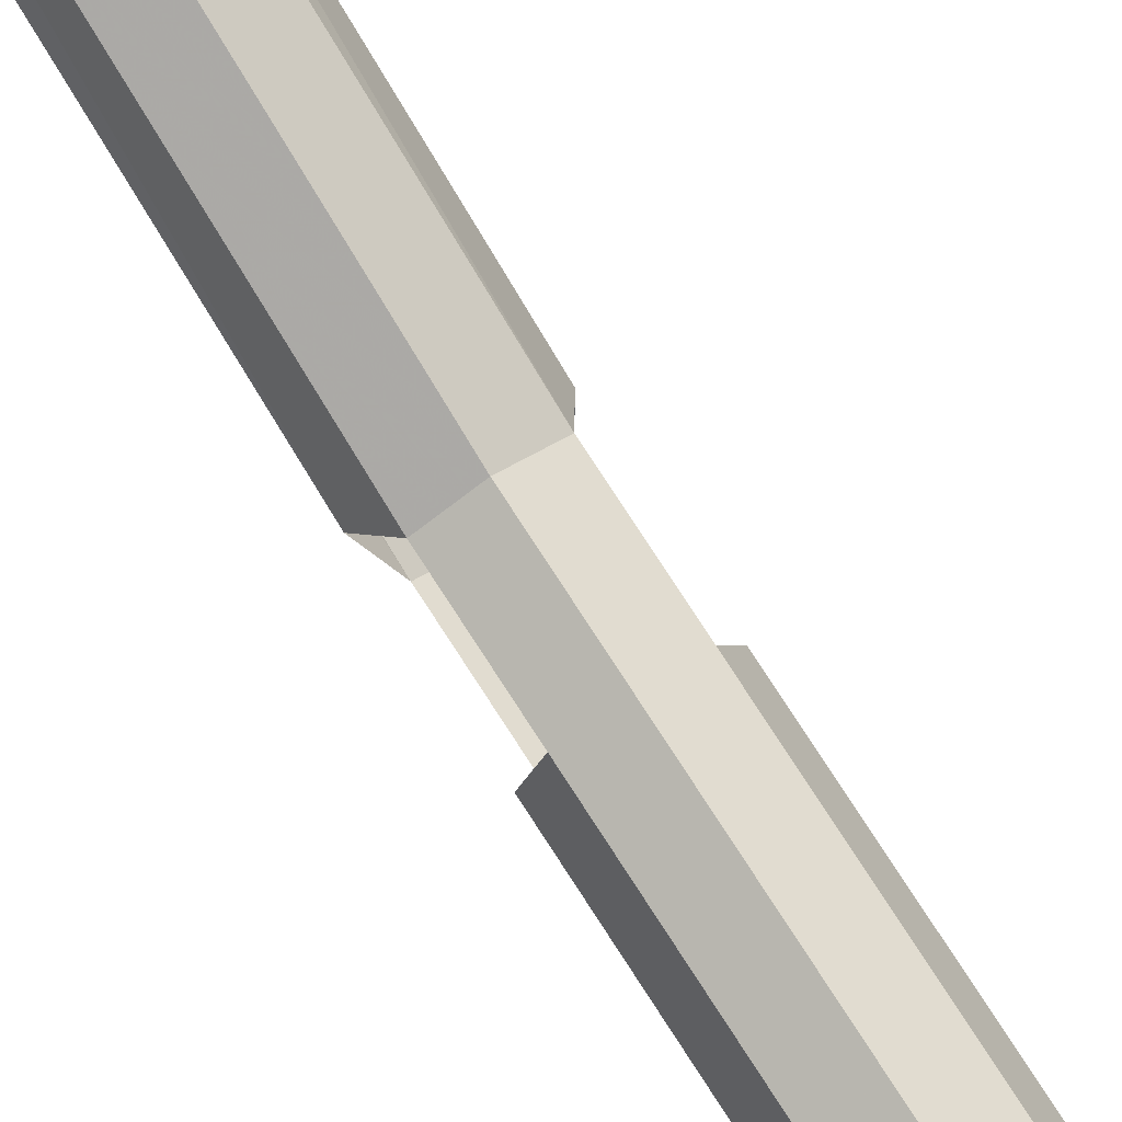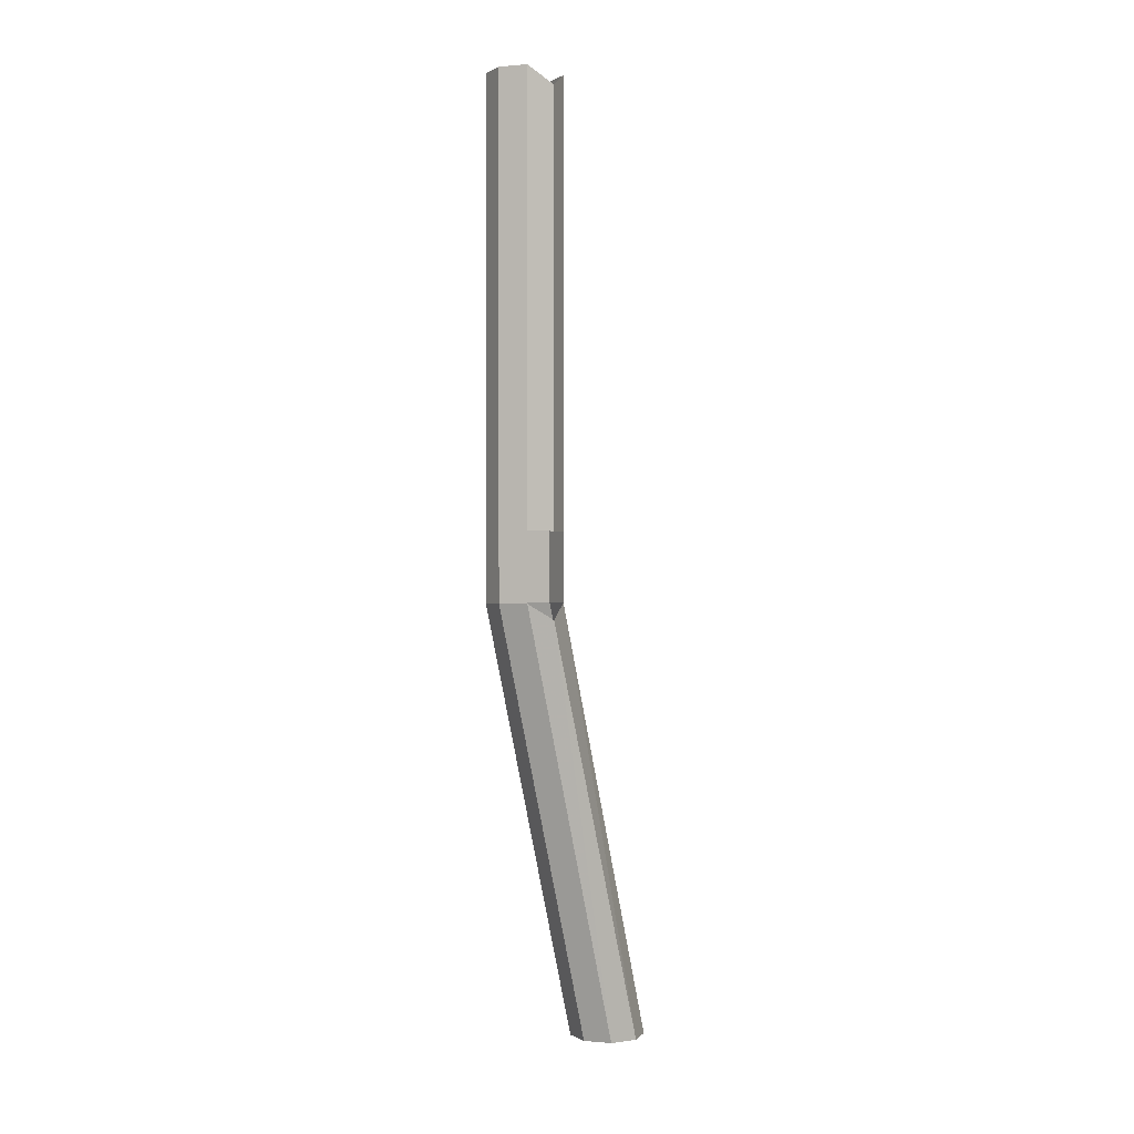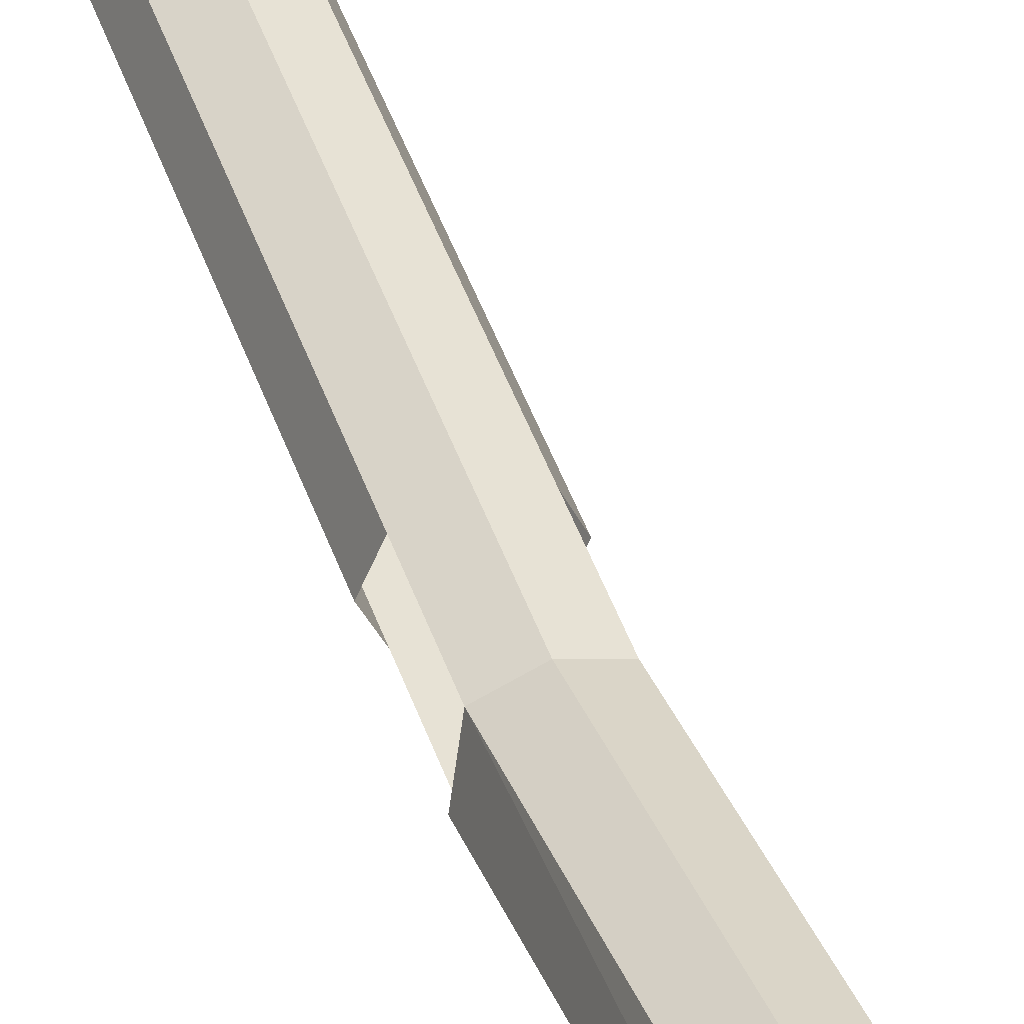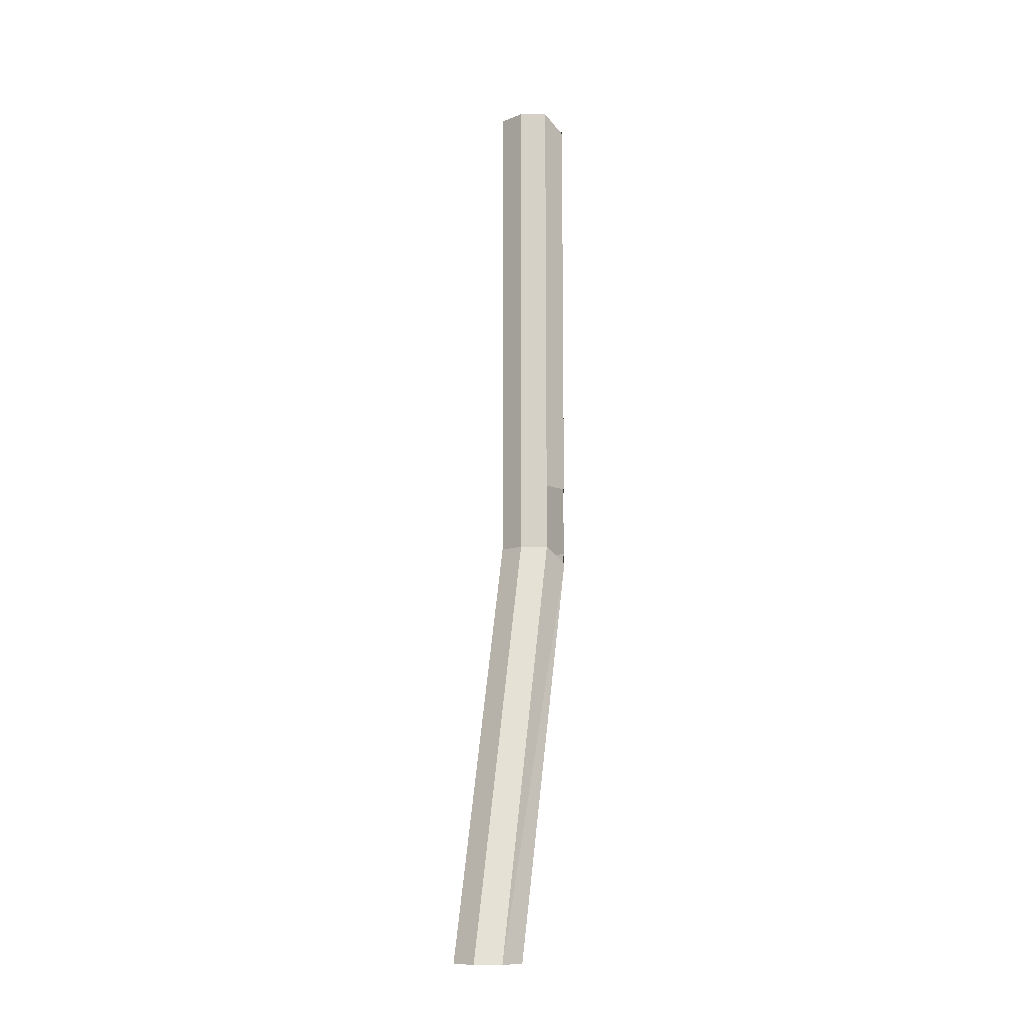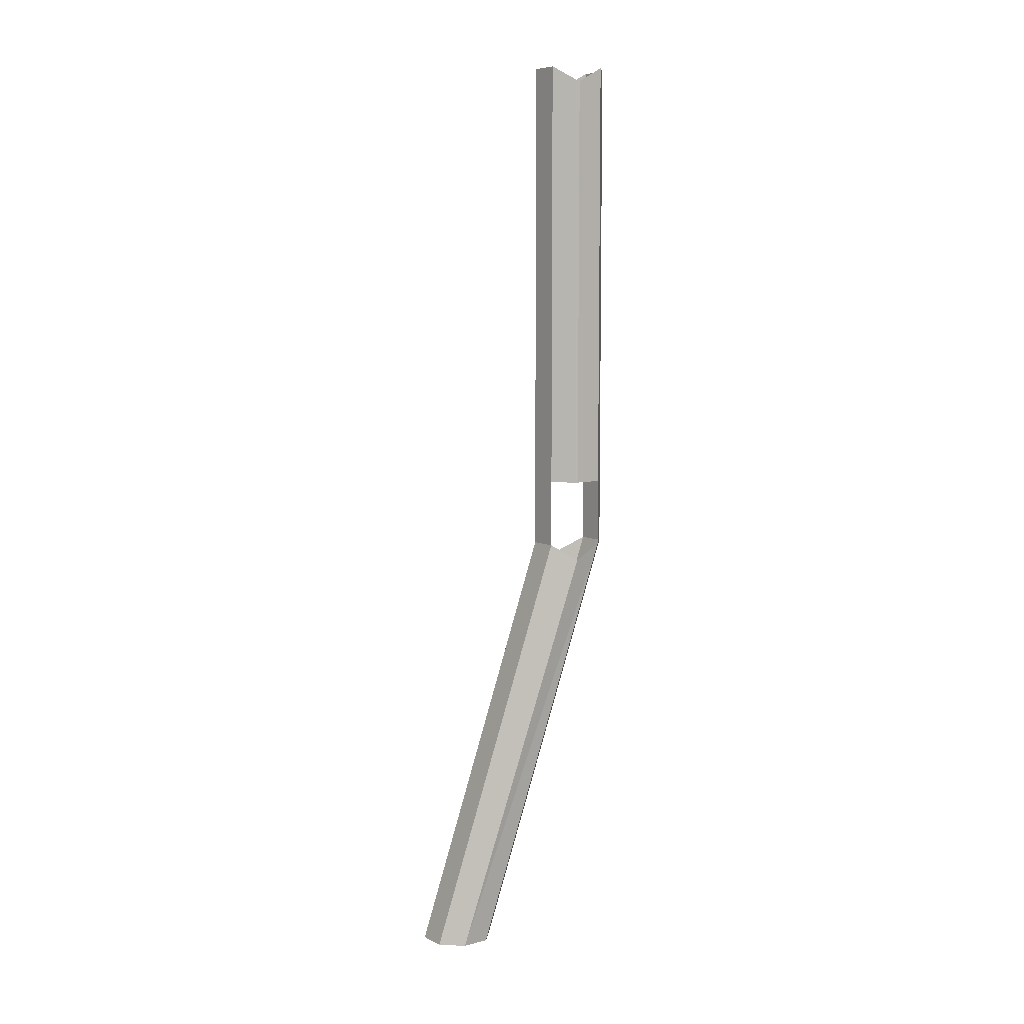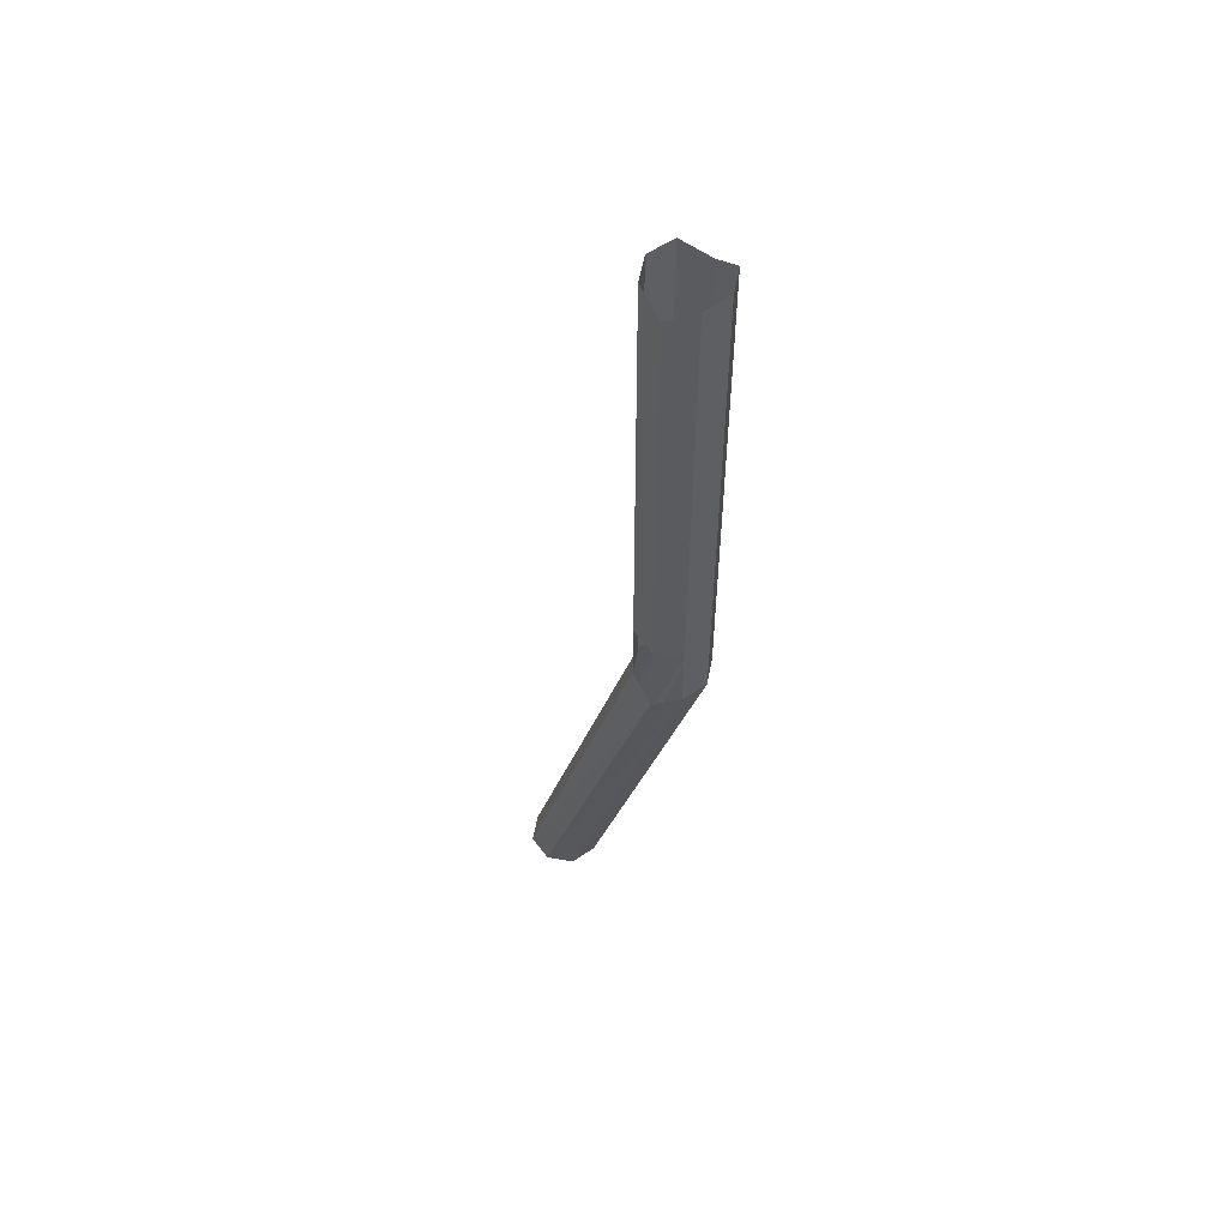
<metadata>
{"format":"obj","ext":"obj","renderer":"f3d","projection":"perspective","resolution":1024,"background":"white","views":[{"elev":77.3,"azim":147.1,"up":"+Z"},{"elev":0.2,"azim":-140.1,"up":"+Y"},{"elev":49.2,"azim":-19.4,"up":"+Z"},{"elev":-10.7,"azim":22.2,"up":"+Y"},{"elev":7.2,"azim":74.9,"up":"+Y"},{"elev":55.2,"azim":122.4,"up":"+Y"}]}
</metadata>
<code>
v 0.03906 -0.7734 -0.8672
v 0 -0.7734 -0.8516
v 0 -1.422 -0.8516
v 0.03906 -1.422 -0.8672
v 0.05469 -0.7969 -0.9062
v 0.05469 -1.422 -0.9062
v 0.03906 -0.7734 -0.9453
v 0.03906 -1.422 -0.9453
v 0 -0.7734 -0.9609
v 0 -1.422 -0.9609
v -0.03906 -0.7734 -0.9453
v -0.03906 -1.422 -0.9453
v -0.05469 -0.7969 -0.9062
v -0.05469 -1.422 -0.9062
v -0.03906 -0.7734 -0.8672
v -0.03906 -1.422 -0.8672
v -0.03906 -1.523 -0.8672
v 0 -1.523 -0.8516
v 0.03906 -1.523 -0.8672
v 0 -2.172 -0.6641
v 0.03906 -2.172 -0.6797
v 0.05469 -1.547 -0.9062
v 0.05469 -2.172 -0.7188
v 0.03906 -1.523 -0.9453
v 0.03906 -2.172 -0.7578
v 0 -1.523 -0.9609
v -0.03906 -2.172 -0.6797
v -0.05469 -1.547 -0.9062
v -0.05469 -2.172 -0.7188
v -0.03906 -1.523 -0.9453
v -0.03906 -2.172 -0.7578
v 0 -2.172 -0.7734
f 1 2 3
f 1 3 4
f 1 4 5
f 5 4 6
f 5 6 7
f 7 6 8
f 7 8 9
f 9 8 10
f 9 10 11
f 11 10 12
f 11 12 13
f 13 12 14
f 13 14 15
f 15 14 16
f 15 16 2
f 2 16 3
f 3 16 17
f 3 17 18
f 3 18 4
f 4 18 19
f 19 18 20
f 19 20 21
f 19 21 22
f 22 21 23
f 22 23 24
f 24 23 25
f 24 25 26
f 24 26 10
f 24 10 8
f 18 17 27
f 18 27 20
f 17 28 29
f 17 29 27
f 28 30 31
f 28 31 29
f 30 26 32
f 30 32 31
f 26 25 32
f 12 10 26
f 12 26 30

</code>
